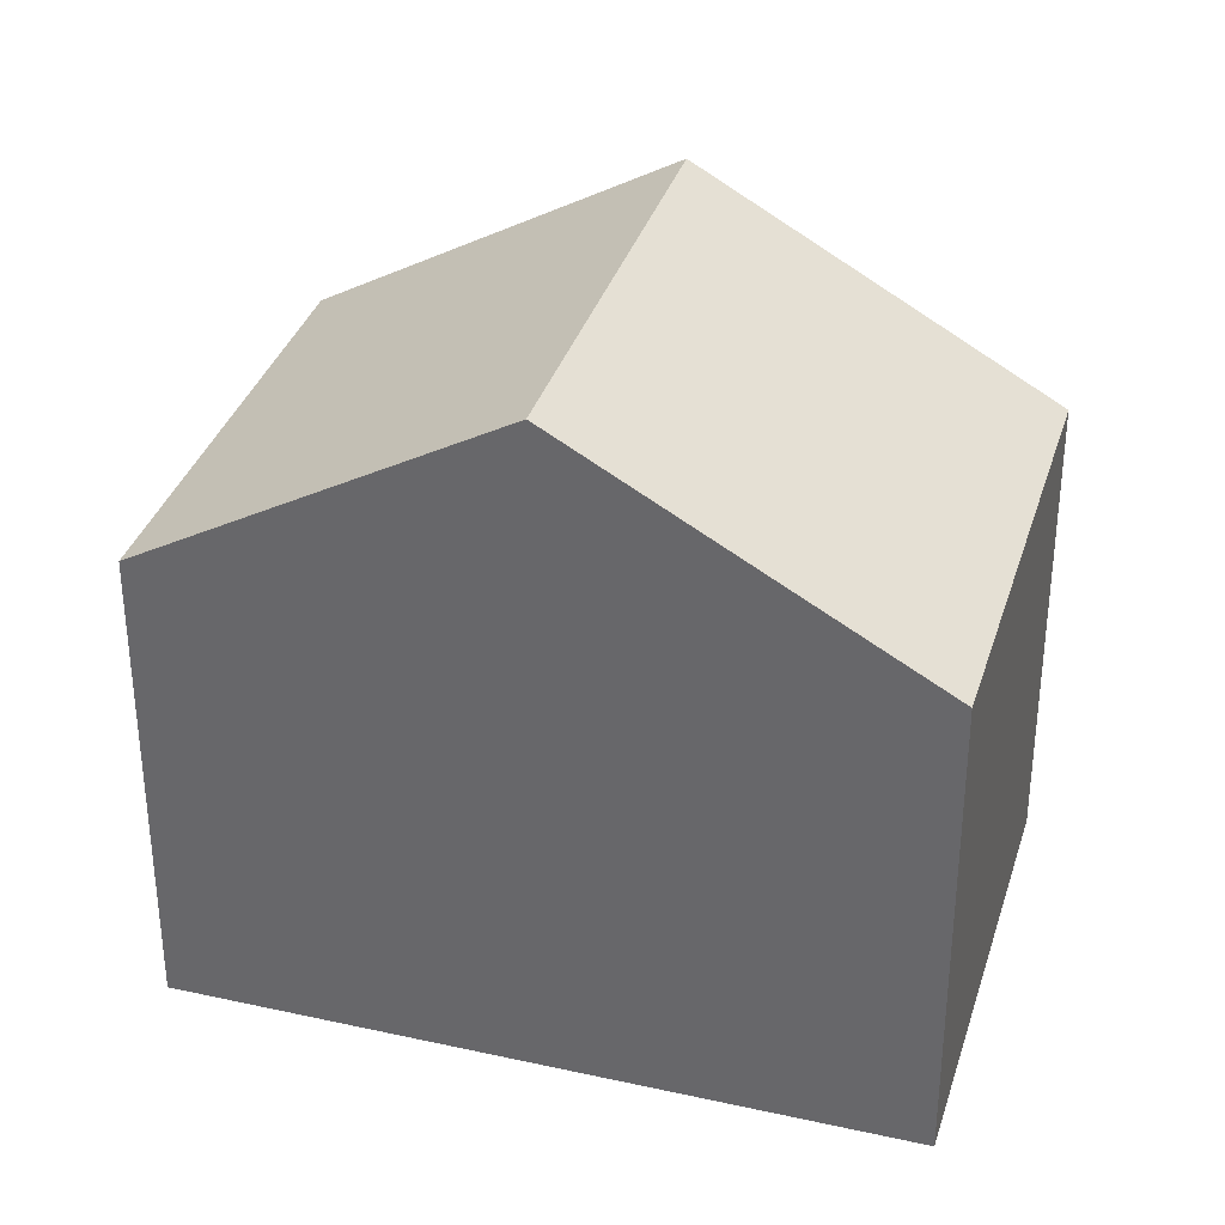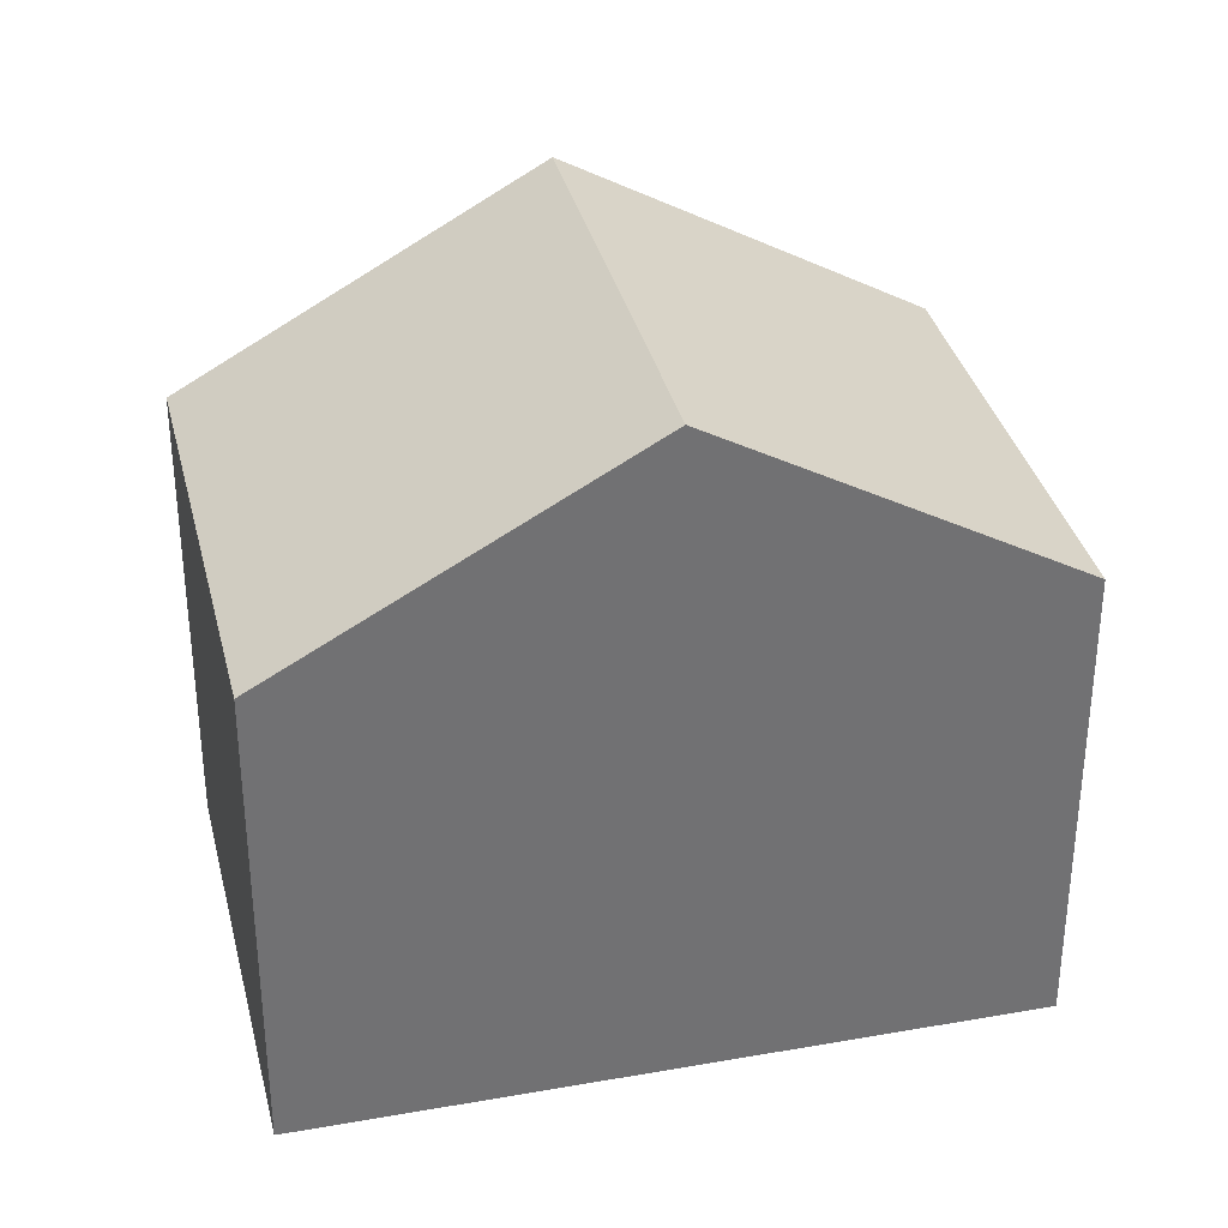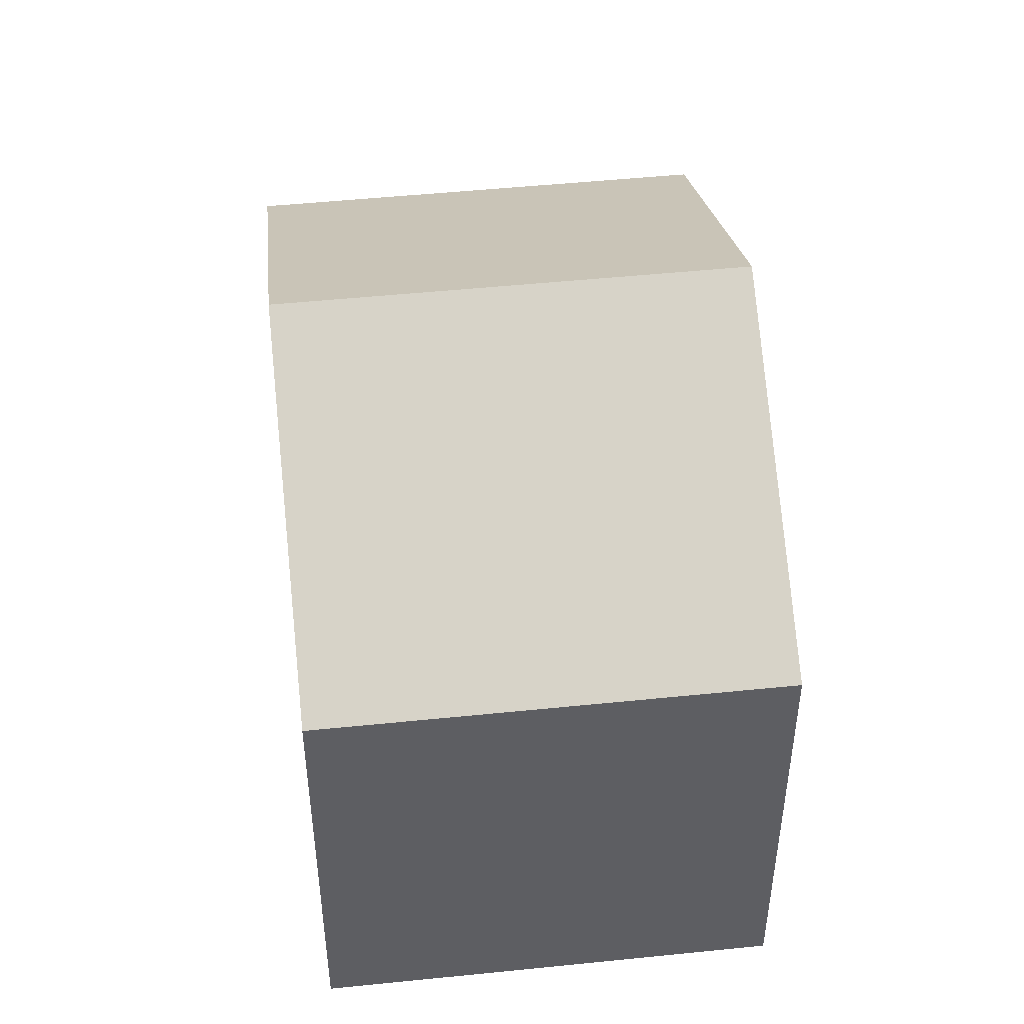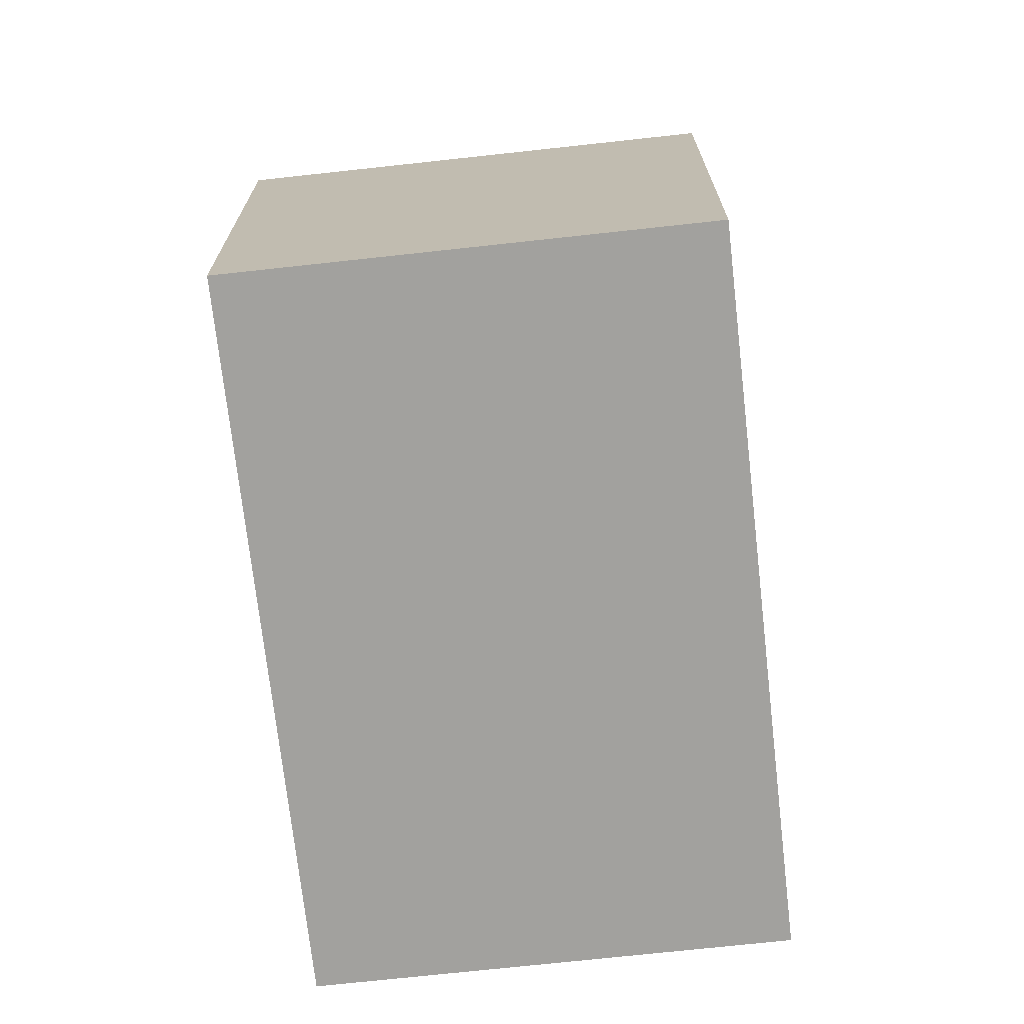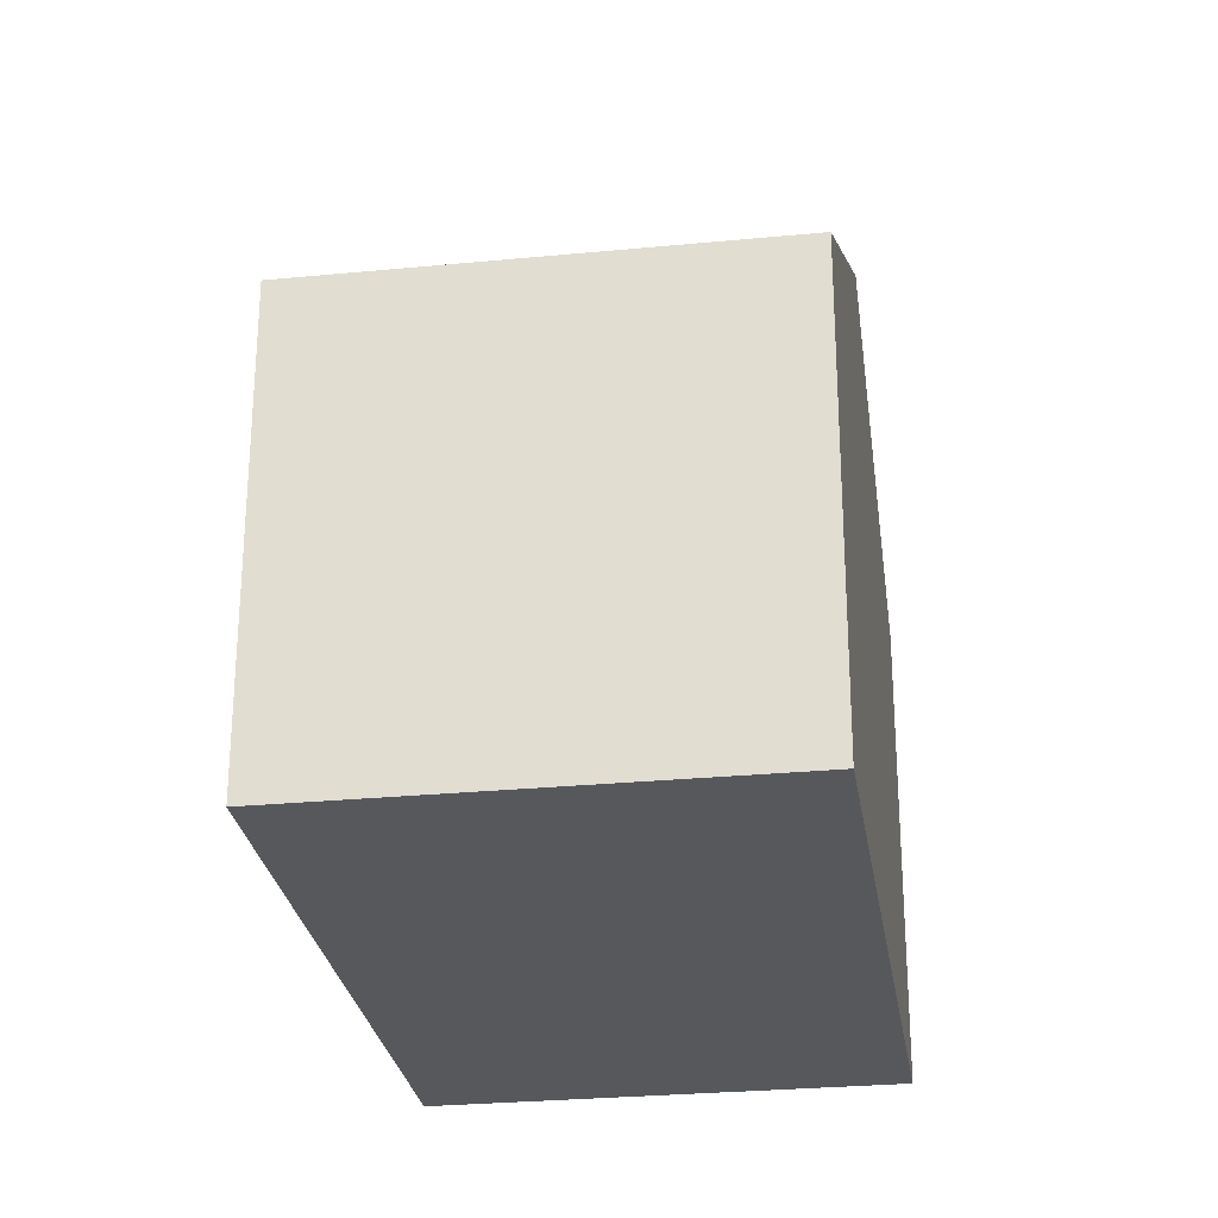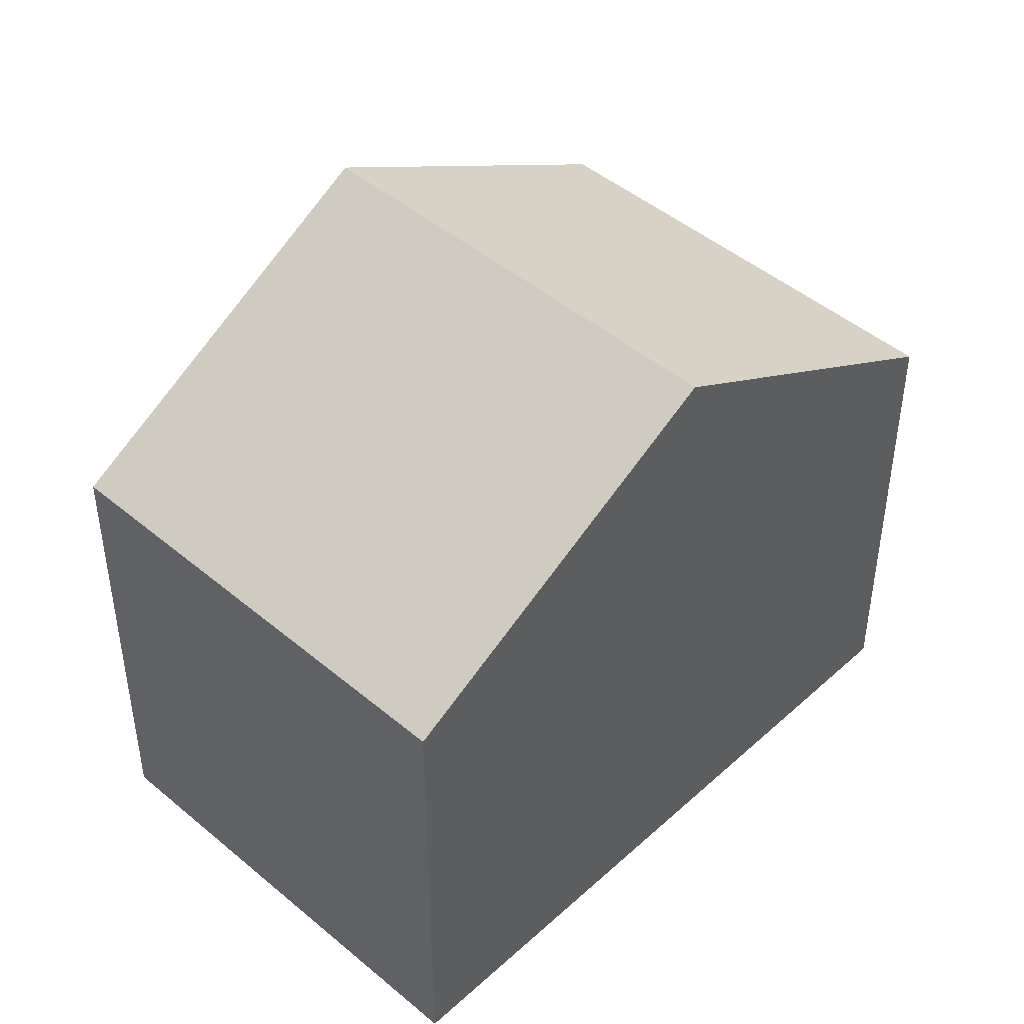
<metadata>
{"format":"obj","ext":"obj","renderer":"f3d","projection":"perspective","resolution":1024,"background":"white","views":[{"elev":34.7,"azim":63.7,"up":"+Y"},{"elev":35.0,"azim":-146.1,"up":"+Y"},{"elev":49.4,"azim":130.9,"up":"+Y"},{"elev":-72.0,"azim":-36.4,"up":"+Y"},{"elev":-27.7,"azim":145.8,"up":"+Y"},{"elev":46.2,"azim":-178.8,"up":"+Y"}]}
</metadata>
<code>
v  7.778 -4.361e-17 0.7122
v  6.453 4.26e-16 -6.958
v  11 1.694e-16 -2.767
v  4.552 -2.566e-16 4.191
v  3.226 2.13e-16 -3.479
v  0 0 0
v  11.01 6.234 -2.767
v  4.552 6.234 4.191
v  7.779 8.86 0.7119
v  0.0001327 6.234 -0.0001977
v  6.453 6.234 -6.958
v  3.227 8.86 -3.479
g defaultobject
f 1 2 3
f 2 1 4
f 2 4 5
f 5 4 6
f 7 1 3
f 1 7 4
f 4 7 8
f 8 7 9
f 10 5 6
f 5 10 2
f 2 10 11
f 11 10 12
f 8 6 4
f 6 8 10
f 2 7 3
f 7 2 11
f 12 8 9
f 8 12 10
f 11 9 7
f 9 11 12

</code>
